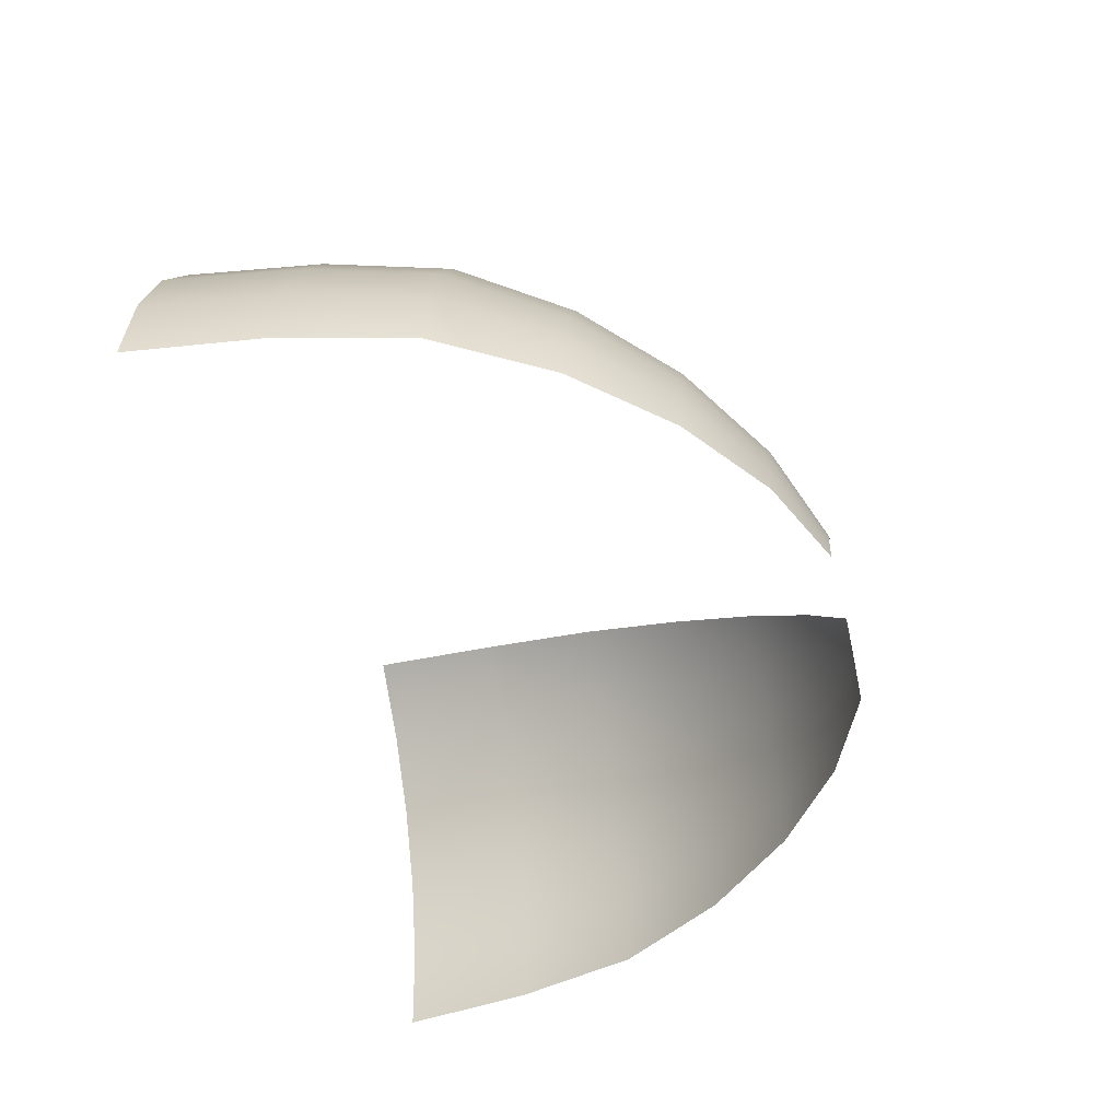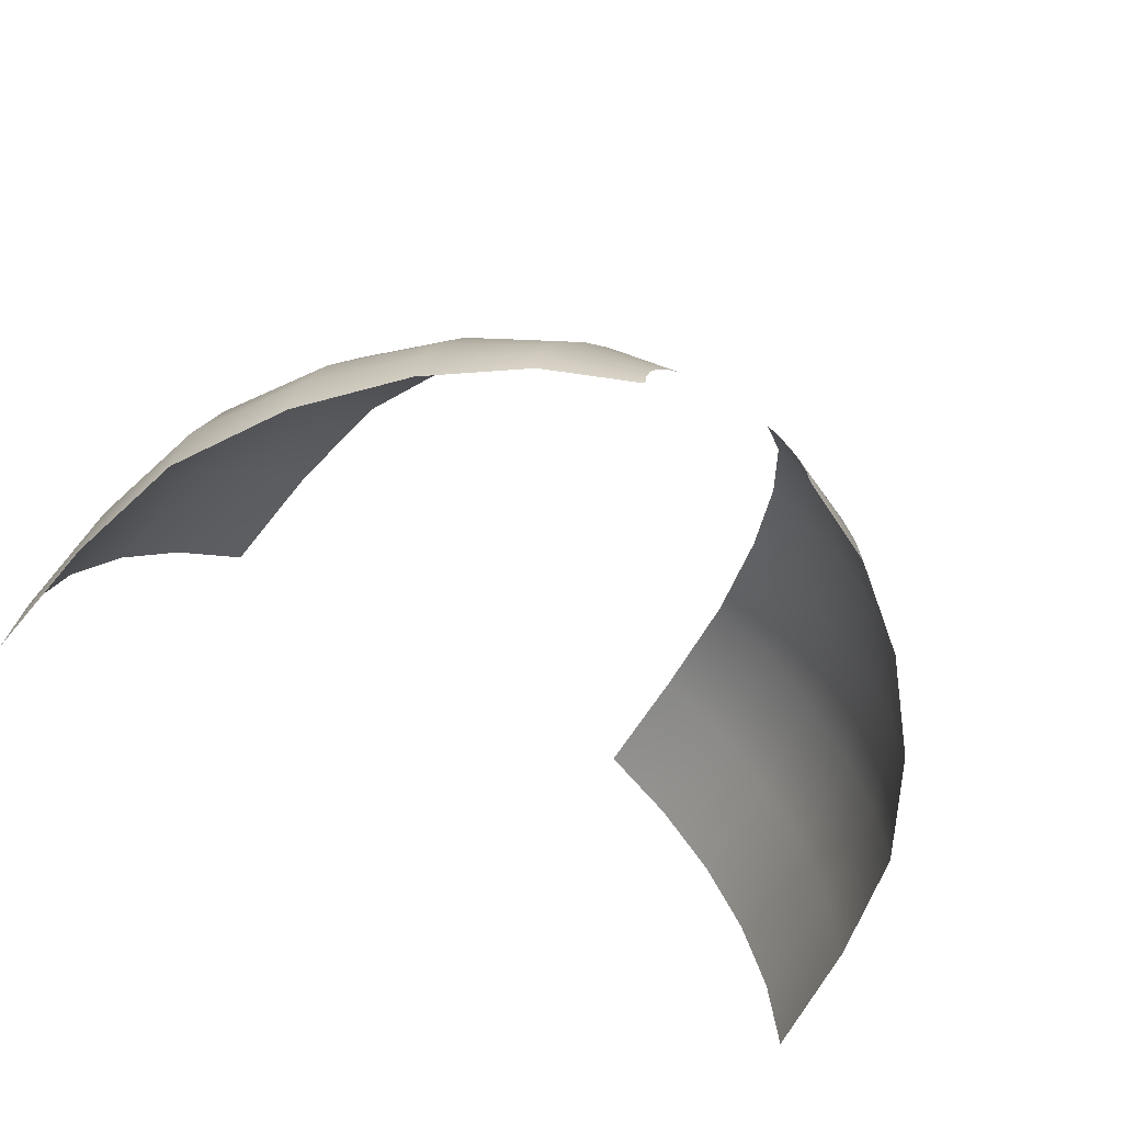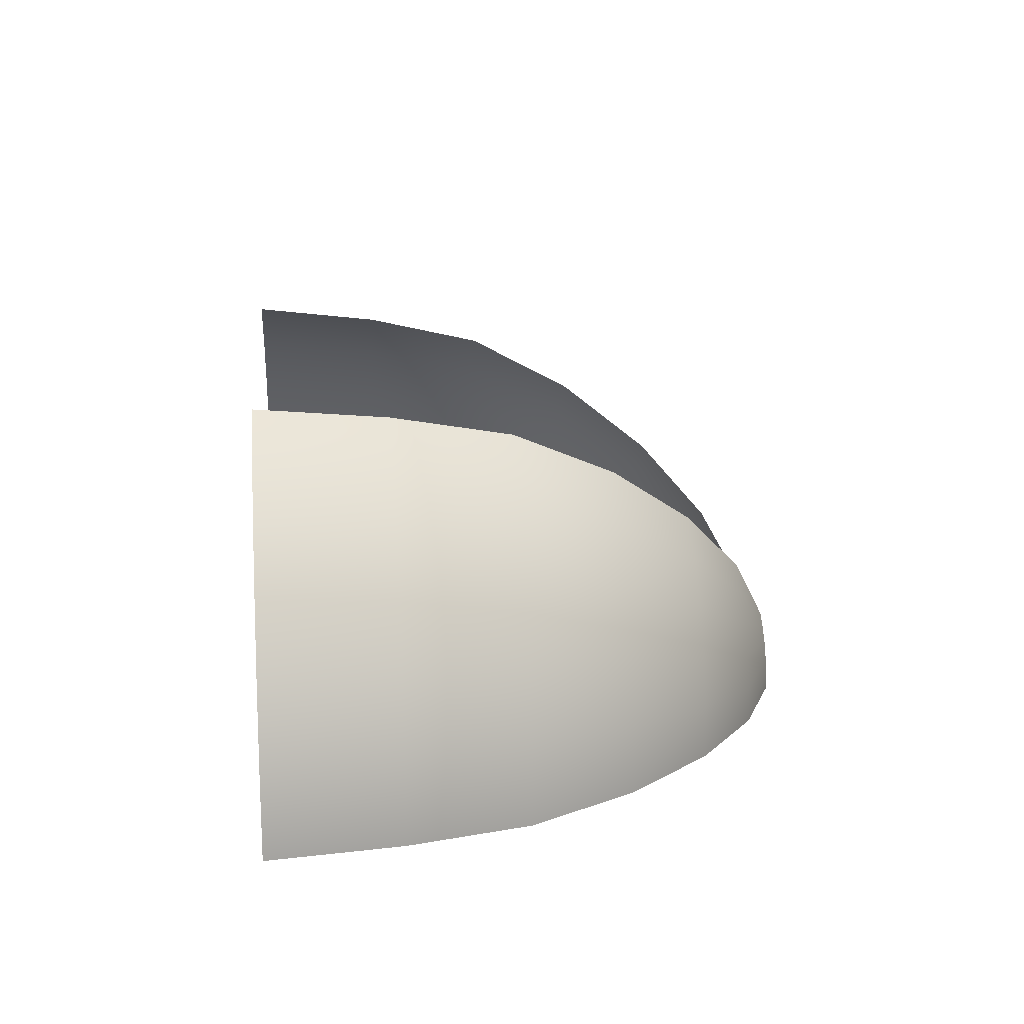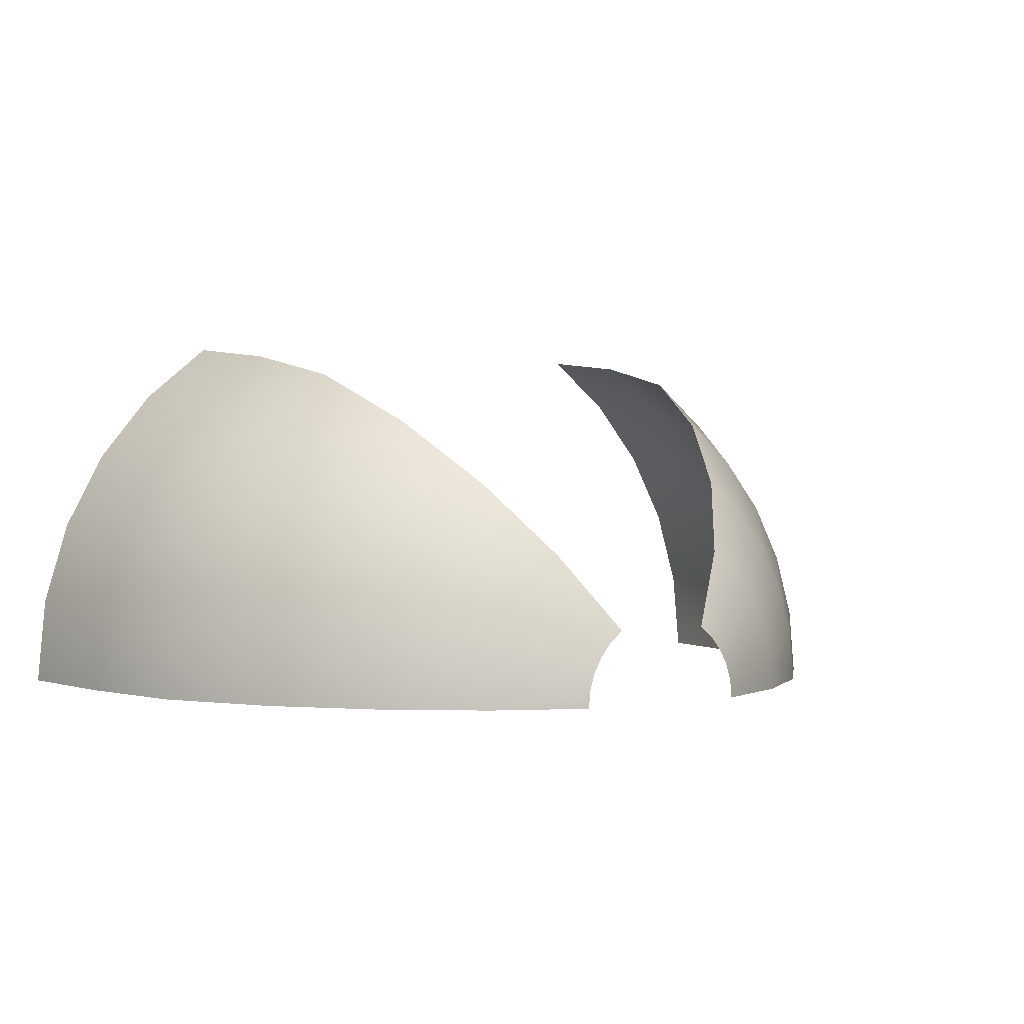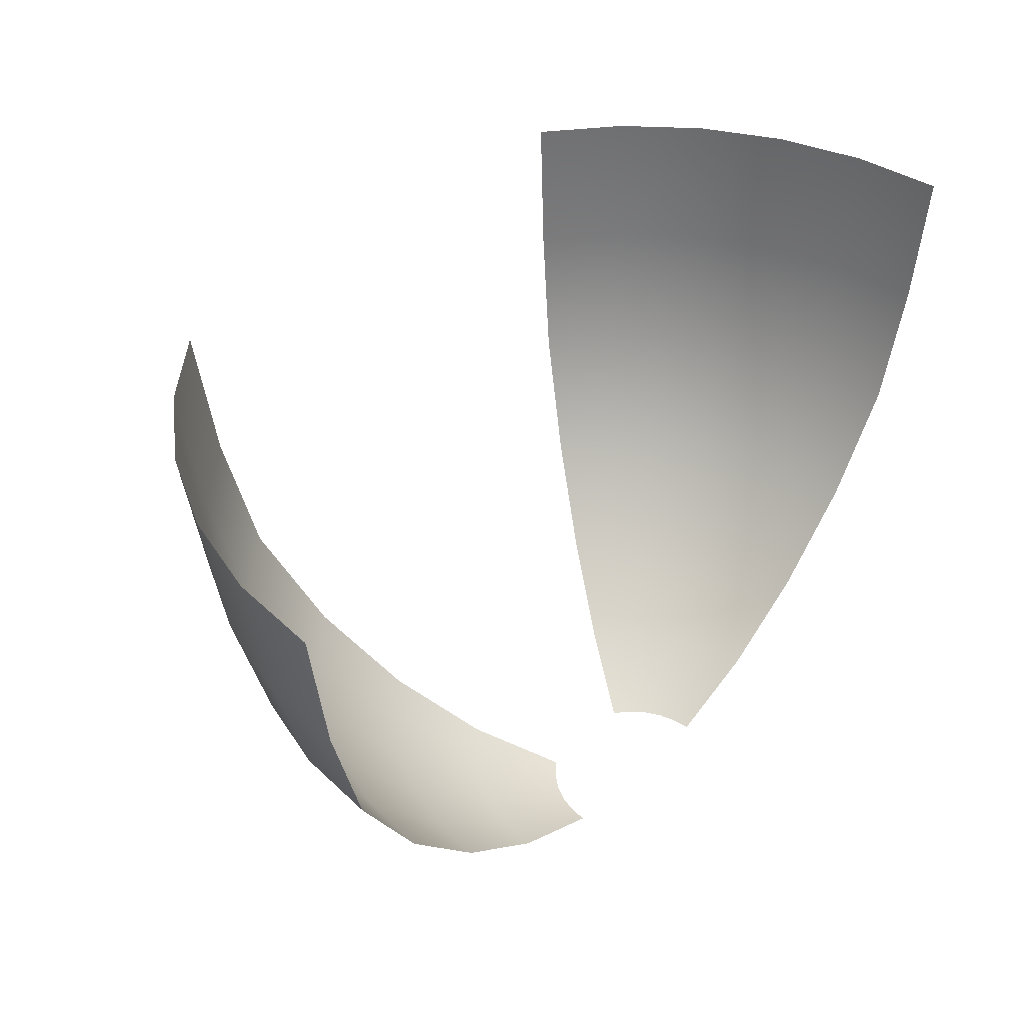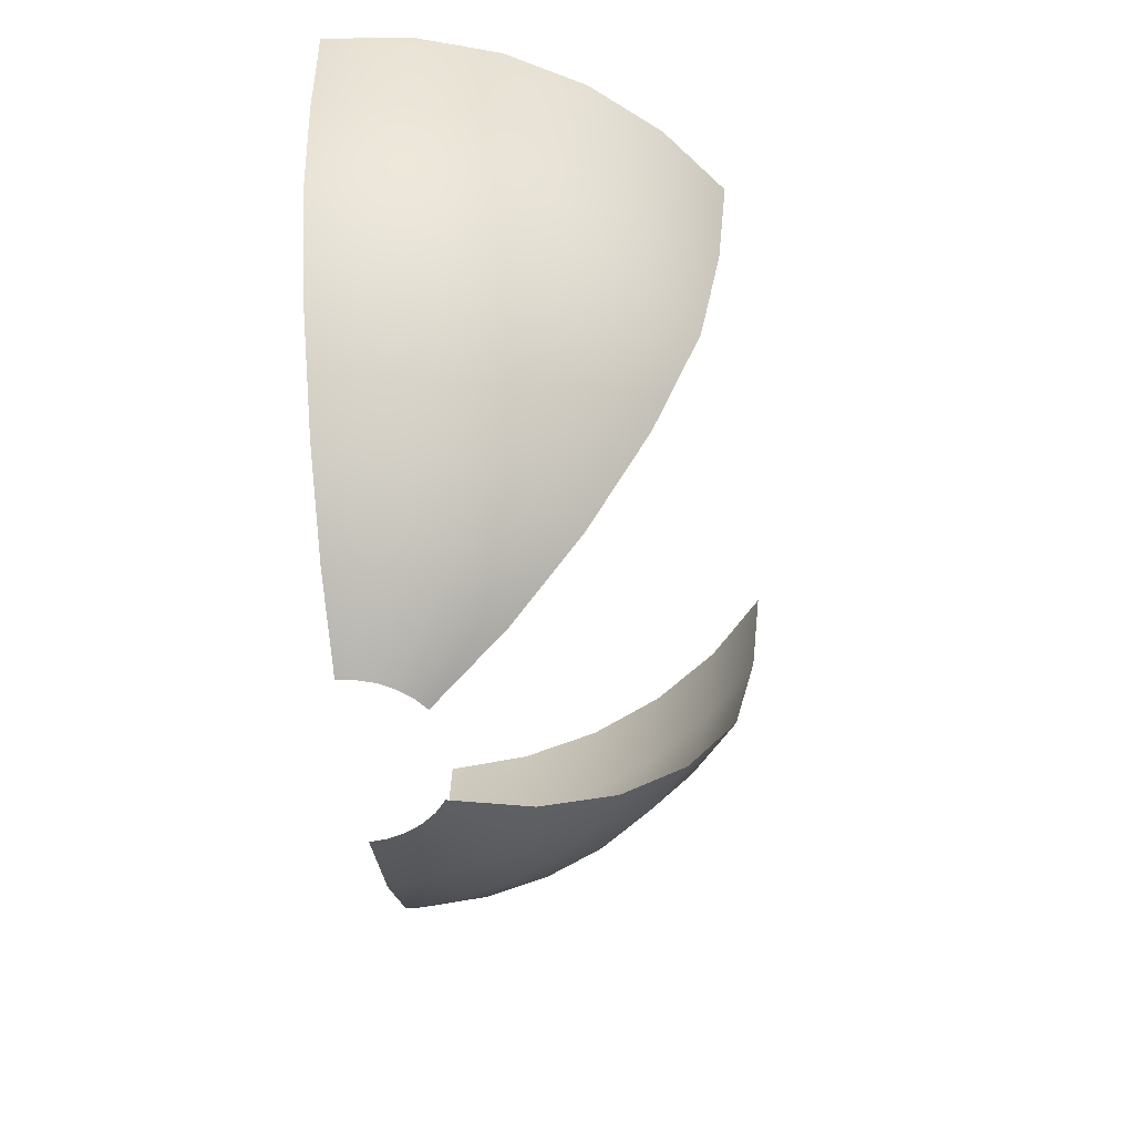
<metadata>
{"format":"obj","ext":"obj","renderer":"f3d","projection":"perspective","resolution":1024,"background":"white","views":[{"elev":-51.5,"azim":-76.4,"up":"+Z"},{"elev":-61.4,"azim":-32.7,"up":"+Z"},{"elev":17.0,"azim":-96.0,"up":"+Z"},{"elev":1.0,"azim":-33.0,"up":"+Z"},{"elev":42.5,"azim":132.6,"up":"+Y"},{"elev":-56.5,"azim":-83.5,"up":"+Y"}]}
</metadata>
<code>
g Eff_Trail_Cone_tt_015
v -2.902 5.034 2.902
v -2.28 5.034 3.413
v -2.196 3.829 3.287
v -2.795 3.829 2.795
v -3.413 5.034 2.28
v -2.045 2.721 3.06
v -3.287 3.829 2.196
v -3.792 5.034 1.571
v -2.602 2.721 2.602
v -1.731 1.752 2.59
v -3.652 3.829 1.513
v -4.026 5.034 0.8008
v -3.06 2.721 2.045
v -2.203 1.752 2.203
v -1.338 0.9574 2.002
v -3.877 3.829 0.7712
v -4.105 5.034 5.037e-07
v -3.953 3.829 6.441e-07
v -3.4 2.721 1.408
v -3.61 2.721 0.718
v -3.68 2.721 8.804e-07
v -2.59 1.752 1.731
v -1.703 0.9574 1.703
v -0.9036 0.3677 1.352
v -3.055 1.752 0.6077
v -3.115 1.752 7.074e-07
v -2.878 1.752 1.192
v -2.002 0.9574 1.338
v -1.15 0.3677 1.15
v -0.4536 0.004829 0.6788
v -0.5773 0.004829 0.5773
v -1.352 0.3677 0.9036
v -0.6788 0.004829 0.4536
v -2.225 0.9574 0.9216
v -2.362 0.9574 0.4698
v -2.408 0.9574 1.168e-06
v -1.503 0.3677 0.6224
v -0.7543 0.004829 0.3124
v -1.595 0.3677 0.3173
v -1.626 0.3677 1.264e-06
v -0.8008 0.004829 0.1593
v -0.8164 0.004829 -7.867e-10
v 4.026 5.034 0.8007
v 4.105 5.034 -6.777e-06
v 3.953 3.829 -7.473e-06
v 3.877 3.829 0.7712
v 3.792 5.034 1.571
v 3.68 2.721 -6.401e-06
v 3.652 3.829 1.513
v 3.413 5.034 2.28
v 3.61 2.721 0.718
v 3.115 1.752 -5.25e-06
v 3.287 3.829 2.196
v 2.902 5.034 2.902
v 3.4 2.721 1.408
v 3.055 1.752 0.6077
v 2.408 0.9574 -4.127e-06
v 2.795 3.829 2.795
v 2.28 5.034 3.413
v 2.196 3.829 3.287
v 3.06 2.721 2.045
v 2.602 2.721 2.602
v 2.045 2.721 3.06
v 2.878 1.752 1.192
v 2.362 0.9574 0.4698
v 1.626 0.3677 -3.038e-06
v 2.203 1.752 2.203
v 1.731 1.752 2.59
v 2.59 1.752 1.731
v 2.225 0.9574 0.9215
v 1.595 0.3677 0.3173
v 0.8164 0.004829 -1.325e-06
v 0.8008 0.004829 0.1593
v 1.503 0.3677 0.6224
v 0.7543 0.004829 0.3124
v 2.002 0.9574 1.338
v 1.703 0.9574 1.703
v 1.338 0.9574 2.002
v 1.352 0.3677 0.9036
v 0.6788 0.004829 0.4536
v 1.15 0.3677 1.15
v 0.9036 0.3677 1.352
v 0.5773 0.004829 0.5773
v 0.4536 0.004829 0.6788
g Eff_Trail_Cone_tt_015_0
f 3 2 1
f 4 3 1
f 4 1 5
f 6 3 4
f 7 4 5
f 7 5 8
f 9 6 4
f 9 4 7
f 10 6 9
f 11 7 8
f 11 8 12
f 13 9 7
f 13 7 11
f 14 10 9
f 14 9 13
f 15 10 14
f 16 11 12
f 16 12 17
f 18 16 17
f 19 13 11
f 19 11 16
f 20 16 18
f 20 19 16
f 21 20 18
f 22 14 13
f 22 13 19
f 23 15 14
f 23 14 22
f 24 15 23
f 25 20 21
f 26 25 21
f 27 19 20
f 27 22 19
f 25 27 20
f 28 23 22
f 28 22 27
f 29 24 23
f 29 23 28
f 30 24 29
f 31 30 29
f 31 29 32
f 32 29 28
f 33 31 32
f 34 28 27
f 34 27 25
f 32 28 34
f 35 25 26
f 35 34 25
f 36 35 26
f 33 32 37
f 37 32 34
f 37 34 35
f 38 33 37
f 39 35 36
f 39 37 35
f 38 37 39
f 40 39 36
f 41 38 39
f 41 39 40
f 42 41 40
f 45 44 43
f 46 45 43
f 46 43 47
f 48 45 46
f 49 46 47
f 49 47 50
f 51 48 46
f 51 46 49
f 52 48 51
f 53 49 50
f 53 50 54
f 55 51 49
f 55 49 53
f 56 52 51
f 56 51 55
f 57 52 56
f 58 53 54
f 58 54 59
f 60 58 59
f 61 55 53
f 61 53 58
f 62 58 60
f 62 61 58
f 63 62 60
f 64 56 55
f 64 55 61
f 65 57 56
f 65 56 64
f 66 57 65
f 67 62 63
f 68 67 63
f 69 61 62
f 69 64 61
f 67 69 62
f 70 65 64
f 70 64 69
f 71 66 65
f 71 65 70
f 72 66 71
f 73 72 71
f 73 71 74
f 74 71 70
f 75 73 74
f 76 70 69
f 76 69 67
f 74 70 76
f 77 67 68
f 77 76 67
f 78 77 68
f 75 74 79
f 79 74 76
f 79 76 77
f 80 75 79
f 81 77 78
f 81 79 77
f 80 79 81
f 82 81 78
f 83 80 81
f 83 81 82
f 84 83 82

</code>
